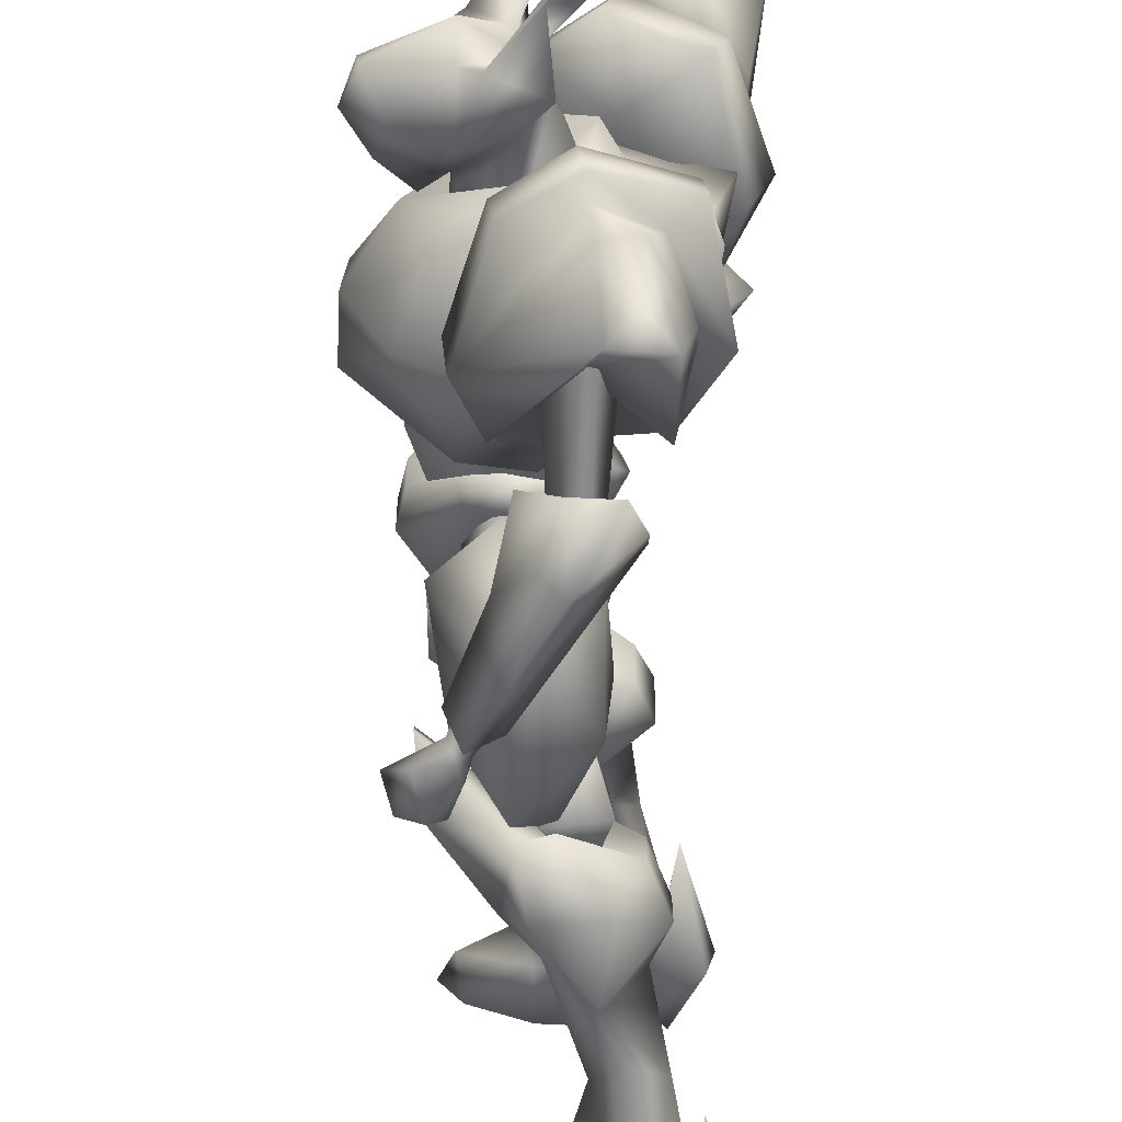
<metadata>
{"format":"obj","ext":"obj","renderer":"f3d","projection":"perspective","resolution":1024,"background":"white","views":[{"elev":-56.1,"azim":-179.8,"up":"+Z"}]}
</metadata>
<code>
v -0.0839 0.7965 0.3406
v -0.03959 0.8369 0.364
v -0.02271 0.7804 0.325
v -0.07968 0.7884 0.2742
v 0.1229 0.934 -0.4484
v 0.1651 0.9016 -0.4679
v 0.2051 0.8531 -0.4054
v 0.1545 0.8612 -0.3937
v 0.1482 0.7965 -0.3937
v 0.1018 0.845 -0.4172
v 0.1229 0.8046 -0.4406
v 0.1419 1.039 -0.1008
v -0.0206 1.039 -0.1359
v 0.1355 1.039 -0.05782
v 0.1714 1.16 -0.03047
v 0.1777 1.16 -0.1164
v 0.07223 1.168 -0.175
v -0.02904 1.039 -0.05001
v -0.0206 1.185 -0.1633
v -0.03326 1.185 -0.02266
v -0.06913 0.9744 -0.1789
v -0.07968 0.8289 -0.175
v -0.06702 0.8127 -0.2961
v 0.1271 0.7884 0.07498
v 0.004715 0.7157 0.09842
v 0.05324 0.7157 0.1765
v 0.05324 0.6753 0.04374
v -0.01005 0.6753 0.04764
v -0.06702 0.7642 0.02421
v -0.06702 0.8046 0.1297
v 0.1545 0.9905 0.03593
v 0.1229 0.8855 -0.02266
v 0.01316 0.7076 -0.3351
v 0.0448 0.6914 -0.2687
v 0.05324 0.7884 -0.2414
v -0.03959 0.8127 -0.2336
v 0.01316 0.6672 -0.2101
v 0.05324 0.7884 0.07498
v 0.05113 0.6995 0.1023
v 0.01737 0.7076 0.1648
v -0.03959 0.8127 0.07108
v 0.01737 0.6753 0.04764
v -0.06702 1.346 0.2976
v 0.02159 1.362 0.2156
v -0.05647 1.362 0.2625
v -0.05225 1.597 -0.4445
v 0.1144 1.379 -0.3625
v -0.04381 1.589 -0.3429
v 0.06801 1.354 -0.4679
v 0.05324 1.362 -0.4289
v -0.09234 1.201 -0.007039
v -0.1071 1.306 0.09061
v -0.0206 1.144 0.02421
v -0.06913 1.209 -0.1906
v 0.01316 1.152 -0.2101
v -0.06702 1.322 -0.2844
v 0.03003 1.314 0.1258
v 0.09122 1.144 0.008584
v 0.08067 1.322 -0.2844
v 0.1144 1.144 -0.175
v -0.03326 1.443 0.0867
v 0.006825 1.451 -0.2609
v 0.05324 1.565 -0.01094
v 0.1144 1.508 -0.06172
v 0.1186 1.435 -0.06953
v 0.1039 1.508 -0.1008
v 0.03425 1.565 -0.1359
v 0.006825 1.476 -0.003134
v 0.02792 1.484 -0.1555
v 0.05113 0.934 -0.4445
v 0.1271 0.9744 -0.4445
v 0.1018 0.934 -0.4836
v 0.09544 0.942 -0.4054
v 0.1883 0.8127 -0.4445
v 0.1482 0.8208 -0.4718
v 0.1039 0.8693 -0.4601
v 0.1081 0.9259 -0.4328
v 0.09122 0.9097 -0.4562
v 0.09122 0.9582 -0.4718
v 0.05324 0.9582 -0.4406
v 0.1081 0.9097 -0.4718
v 0.1039 0.9905 -0.4406
v 0.09122 0.9582 -0.4172
v -0.02271 1.16 -0.4992
v -0.09023 1.282 -0.4718
v -0.1155 1.209 -0.4328
v -0.05225 1.136 -0.4601
v -0.01638 1.265 -0.4406
v 0.01316 1.176 -0.4679
v 0.0448 1.031 -0.4836
v -0.03959 1.063 -0.4172
v 0.06801 1.12 -0.4211
v 0.05113 1.031 -0.3898
v -0.1155 1.152 -0.3664
v 0.04058 1.233 -0.3742
v -0.02271 1.176 -0.3117
v 0.006825 1.112 -0.3234
v -0.02904 0.942 0.2586
v -0.05647 0.9259 0.3093
v -0.05225 0.9744 0.3367
v 0.000496 0.9744 0.3015
v -0.005834 0.6429 -0.2844
v 0.0448 0.6995 -0.3547
v 0.05113 0.651 -0.2023
v -0.005834 0.6591 -0.1945
v -0.005834 0.7157 -0.3547
v -0.1198 0.6429 -0.3156
v -0.1198 0.6268 -0.2492
v 0.004715 0.6429 0.114
v 0.05113 0.651 0.03593
v 0.05113 0.6995 0.1922
v 0.000496 0.6591 0.03202
v 0.000496 0.7076 0.1922
v -0.1113 0.6429 0.1531
v -0.1113 0.6268 0.0867
v -0.2611 0.06089 -0.3898
v -0.2548 0.06898 -0.339
v -0.2042 -0.03612 -0.339
v -0.2168 -0.0442 -0.4054
v -0.2358 0.05281 0.2078
v -0.1852 -0.05228 0.2312
v -0.1662 -0.05228 0.157
v -0.221 0.05281 0.157
v -0.1704 -0.003779 -0.3273
v -0.1936 -0.01186 -0.4328
v -0.1936 0.1256 -0.4328
v -0.1809 0.1175 -0.3429
v -0.1978 0.2711 -0.382
v -0.162 -0.01995 0.2547
v -0.1345 -0.01186 0.1492
v -0.1662 0.1175 0.2547
v -0.1809 0.2549 0.2078
v -0.1535 0.1094 0.1687
v 0.05113 0.7157 -0.3429
v 0.004715 0.9663 -0.3117
v 0.07223 0.9259 -0.3117
v 0.05113 1.104 -0.1945
v 0.01316 1.047 -0.1281
v -0.005834 0.942 -0.2062
v 0.06379 0.9986 -0.2297
v 0.1186 0.942 -0.2101
v 0.1039 1.055 -0.1242
v 0.07223 0.9663 -0.09688
v 0.06801 0.8774 -0.1633
v -0.04592 0.6025 -0.3
v -0.07335 0.6753 -0.2219
v -0.07968 0.7076 -0.3156
v 0.1271 0.7884 -0.2453
v 0.004715 0.7157 -0.2609
v -0.06702 0.7642 -0.1828
v -0.01005 0.6753 -0.2101
v -0.005834 0.7076 -0.3273
v 0.02792 0.8531 -0.1242
v 0.05746 1.096 -0.2219
v 0.1545 0.9905 -0.2023
v 0.1271 0.8855 -0.1398
v 0.05113 0.6753 -0.2062
v 0.1714 0.7965 -0.2492
v 0.1714 0.7884 -0.2297
v 0.1651 0.6753 -0.2453
v 0.1587 0.6995 -0.3117
v -0.1198 0.1336 -0.4992
v -0.04592 0.3357 -0.382
v -0.09656 0.3762 -0.4094
v -0.09234 0.1013 -0.3234
v -0.09234 0.36 -0.3351
v -0.1535 0.3357 -0.3742
v -0.06069 0.4328 -0.2961
v 0.01737 0.4974 -0.2961
v 0.01316 0.5217 -0.3625
v -0.06069 0.4651 -0.4015
v 0.02159 0.06898 -0.4289
v 0.004715 0.02856 -0.3781
v -0.03326 0.03664 -0.3625
v 0.05113 0.1094 -0.4328
v -0.05647 0.03664 -0.4718
v -0.02271 0.02856 -0.4601
v -0.1113 -0.003779 -0.3937
v -0.1071 -0.03612 -0.3273
v -0.005834 -0.06845 -0.3664
v -0.1409 -0.0442 -0.4758
v -0.04381 -0.06037 -0.4758
v 0.1018 -0.06845 -0.4211
v 0.1461 -0.06845 -0.4718
v 0.08067 -0.06845 -0.4953
v 0.1186 -0.01186 -0.4601
v -0.005834 0.2064 -0.4094
v -0.124 0.4893 -0.3351
v 0.03425 0.5459 -0.2297
v 0.06801 0.554 -0.3156
v -0.07335 0.554 -0.2101
v -0.1535 0.5459 -0.2687
v 0.03003 0.6025 -0.4015
v -0.07968 0.6187 -0.4054
v -0.1535 0.5702 -0.3508
v 0.000496 0.9663 0.1492
v 0.07223 0.9259 0.1492
v 0.0448 1.104 0.02421
v -0.01005 0.942 0.04374
v 0.006825 1.047 -0.04219
v 0.1186 0.942 0.04374
v 0.05746 0.9986 0.06327
v 0.1039 1.055 -0.04219
v 0.07223 0.9744 -0.06953
v 0.06801 0.8774 -0.003134
v -0.04381 0.6025 0.1297
v -0.07335 0.6753 0.05936
v -0.07335 0.7076 0.1531
v 0.000496 0.7076 0.157
v 0.02159 0.8612 -0.04219
v 0.05324 1.104 0.05936
v -0.07335 0.9744 0.0164
v -0.0839 0.845 0.0164
v 0.1651 0.7884 0.0867
v 0.1651 0.7884 0.06327
v 0.1651 0.6753 0.07498
v 0.1651 0.6914 0.1414
v -0.09656 0.1256 0.325
v -0.07335 0.3681 0.2351
v -0.0206 0.3277 0.2078
v -0.06702 0.09323 0.1492
v -0.06913 0.3519 0.1648
v -0.124 0.3277 0.2039
v 0.03003 0.4974 0.1258
v -0.04381 0.4328 0.1258
v 0.03003 0.5136 0.1922
v -0.04381 0.457 0.2312
v 0.05113 0.06898 0.2586
v 0.000496 0.03664 0.1883
v 0.03003 0.02856 0.2039
v 0.07645 0.1013 0.2586
v -0.02904 0.03664 0.2976
v 0.006825 0.02047 0.2898
v -0.07968 -0.01186 0.2195
v -0.06913 -0.0442 0.1531
v 0.03003 -0.06845 0.1883
v -0.1071 -0.05228 0.2976
v -0.005834 -0.06845 0.2976
v 0.1355 -0.07653 0.2429
v 0.1144 -0.07653 0.3132
v 0.1777 -0.07653 0.2976
v 0.1482 -0.01186 0.2859
v 0.01737 0.1983 0.2351
v -0.1071 0.4893 0.1648
v 0.0448 0.5459 0.05936
v 0.08067 0.5459 0.1492
v -0.06702 0.554 0.04374
v -0.1409 0.5459 0.1023
v 0.0448 0.5944 0.2312
v -0.06702 0.6106 0.2429
v -0.1409 0.5621 0.1883
v -0.1071 0.8369 0.2859
v -0.09656 0.8289 0.3406
v -0.07968 0.8612 0.2586
v -0.05225 0.9178 0.3015
v -0.0206 0.8289 0.2742
v -0.02271 0.9178 0.2976
v -0.0206 0.9178 0.3211
v -0.05225 0.9582 0.3132
v -0.06702 0.9663 0.2703
v -0.04592 0.9259 0.3211
v -0.01638 0.9825 0.2976
v -0.0206 0.9501 0.2703
v -0.005834 0.8369 0.3132
v -0.05225 1.476 -0.3781
v -0.09023 1.451 -0.3117
v -0.06069 1.136 -0.3937
v -0.03959 1.16 -0.4211
v 0.000496 1.144 -0.4015
v 0.01316 1.459 -0.3273
v -0.03959 1.459 -0.2687
v -0.02904 1.144 -0.3547
v 0.09544 1.096 0.02421
v -0.01005 1.039 -0.003134
v 0.03003 1.12 0.06327
v 0.02792 0.9097 -0.07735
v 0.1039 1.088 -0.1945
v 0.04058 1.112 -0.2336
v 0.000496 1.039 -0.1672
v -0.1409 1.451 0.02421
v -0.1577 1.306 0.008584
v -0.2274 1.451 -0.01094
v -0.1113 1.459 -0.2219
v -0.2042 1.459 -0.2062
v -0.1303 1.314 -0.218
v -0.1936 1.451 -0.1086
v -0.03959 1.508 -0.08516
v 0.006825 1.605 -0.02266
v -0.005834 1.605 -0.1125
v 0.02159 1.653 -0.1164
v 0.03425 1.653 -0.03047
v 0.02159 1.629 0.02421
v 0.1313 1.556 -0.007039
v -0.01005 1.621 -0.1633
v 0.1081 1.556 -0.1633
v 0.1545 1.467 -0.08906
v 0.03003 1.75 0.03593
v -0.0206 1.759 0.04374
v -0.05647 1.985 0.0867
v 0.02792 1.775 0.02421
v 0.01316 1.856 0.05936
v 0.09544 1.662 0.004678
v 0.1186 1.662 -0.03438
v 0.2051 1.597 -0.04219
v 0.2199 1.645 -0.08906
v 0.1039 1.694 -0.08516
v 0.2431 1.589 -0.1086
v 0.2051 1.516 -0.09688
v 0.000496 1.75 -0.1789
v -0.05225 1.759 -0.1672
v -0.1029 1.977 -0.2062
v -0.005834 1.767 -0.1672
v -0.02904 1.847 -0.1945
v 0.07223 1.662 -0.1672
v 0.1039 1.653 -0.1359
v 0.1883 1.589 -0.1516
v 0.2157 1.645 -0.1164
v -0.2084 1.096 0.1922
v -0.1873 1.168 0.09842
v -0.259 1.209 0.1297
v -0.1662 1.096 0.157
v -0.2168 1.217 0.2039
v -0.1852 1.128 0.2234
v -0.1155 0.9986 0.2547
v -0.09023 1.063 0.1765
v -0.1198 1.104 0.2742
v -0.04381 1.055 0.2547
v -0.1029 1.168 0.09842
v -0.1472 1.225 0.2547
v -0.03326 1.16 0.2156
v -0.06702 1.217 0.1804
v 0.03003 1.451 -0.07735
v 0.03425 1.524 -0.1789
v 0.1777 1.443 -0.06172
v -0.04592 1.54 -0.1516
v 0.01316 1.516 0.0203
v -0.06069 1.532 -0.02266
v -0.1852 1.459 0.09842
v -0.124 1.128 0.1648
v -0.1113 1.451 0.07108
v -0.1409 1.144 0.2195
v -0.162 1.152 0.1804
v -0.1345 1.476 0.1648
v -0.07335 1.467 0.1219
v -0.09656 1.152 0.1922
v -0.1852 1.33 -0.2023
v -0.2042 1.322 -0.01876
v -0.1113 1.282 0.06327
v -0.07968 1.508 0.02421
v -0.24 1.395 -0.003134
v -0.2084 1.265 0.05936
v -0.1936 1.589 0.02421
v -0.02271 1.249 0.1492
v 0.05746 1.362 0.1375
v 0.02159 1.54 0.1219
v -0.06069 1.621 0.0828
v -0.1113 1.362 0.1375
v -0.2316 1.403 0.09061
v -0.2442 1.346 0.2195
v -0.2822 1.565 0.364
v -0.2042 1.565 0.3914
v -0.1345 1.597 0.2429
v -0.2316 1.597 0.3523
v -0.1873 1.605 0.2234
v -0.2485 1.484 0.1804
v -0.1852 1.556 0.1219
v -0.278 1.403 0.07498
v -0.09656 1.589 0.1531
v -0.2168 1.589 0.07108
v -0.09023 1.621 0.1375
v 0.004715 1.54 0.1687
v -0.05225 1.282 -0.2609
v -0.2084 1.387 -0.2414
v -0.06069 1.508 -0.218
v -0.1472 1.257 -0.2883
v -0.1746 1.573 -0.257
v 0.05746 1.257 -0.3117
v 0.1229 1.379 -0.2726
v 0.06801 1.556 -0.2726
v -0.03326 1.621 -0.2687
v -0.03959 1.362 -0.3273
v -0.1704 1.387 -0.3273
v -0.1409 1.338 -0.4484
v -0.143 1.548 -0.6046
v -0.06069 1.556 -0.6046
v -0.1029 1.589 -0.5773
v -0.1071 1.605 -0.4445
v -0.1662 1.476 -0.4211
v -0.1345 1.548 -0.339
v -0.2168 1.387 -0.3234
v -0.1809 1.581 -0.3078
v -0.04381 1.621 -0.3273
v 0.05746 1.556 -0.3234
v 0.02159 1.233 -0.08516
v -0.1472 1.241 -0.06172
v 0.2452 1.233 -0.007039
v 0.2558 1.241 -0.1125
v -0.1409 1.241 -0.1437
v 0.1587 1.298 0.05546
v 0.1229 1.411 0.04764
v 0.1482 1.419 -0.1828
v 0.1883 1.306 -0.1906
v 0.2431 1.338 -0.01876
v 0.2516 1.338 -0.09688
v -0.09234 1.476 -0.02266
v -0.07335 1.484 -0.1633
v -0.01005 1.484 0.04374
v 0.01737 1.484 -0.2062
v 0.1714 1.257 -0.09688
v 0.1693 1.257 -0.05001
v 0.05324 1.168 0.008584
v -0.05225 1.322 -0.03438
v -0.03959 1.322 -0.1516
v 0.09122 1.322 -0.07735
v 0.06801 1.079 -0.08516
v -0.03959 1.112 -0.007039
v -0.05225 1.088 -0.08906
v 0.03425 1.152 0.03593
v 0.1081 1.12 0.004678
v -0.03326 1.104 -0.1672
v 0.0448 1.144 -0.2101
v 0.1144 1.12 -0.175
v 0.1777 1.071 -0.05001
v 0.1777 1.071 -0.1125
v -0.06069 1.015 -0.08516
v 0.1925 1.007 -0.04219
v 0.1271 0.8935 -0.06172
v 0.1925 1.007 -0.1164
v 0.1313 0.8935 -0.09688
g C:\Users\bfogerty\Desktop\tekka
f 3 2 1
f 4 3 1
f 7 6 5
f 8 7 5
f 8 9 7
f 8 10 9
f 11 9 10
f 14 13 12
f 12 16 15
f 15 14 12
f 13 17 12
f 12 17 16
f 14 18 13
f 20 19 13
f 13 18 20
f 23 22 21
f 26 25 24
f 25 27 24
f 29 28 25
f 30 29 25
f 24 32 31
f 35 34 33
f 35 33 36
f 35 36 37
f 37 34 35
f 40 39 38
f 41 40 38
f 42 41 38
f 38 39 42
f 45 44 43
f 48 47 46
f 47 50 49
f 53 52 51
f 56 55 54
f 52 58 57
f 60 56 59
f 52 57 61
f 59 56 62
f 65 64 63
f 67 66 65
f 65 63 68
f 67 65 69
f 72 71 70
f 70 71 73
f 11 75 74
f 6 74 75
f 76 11 10
f 77 10 8
f 5 77 8
f 10 77 78
f 78 80 79
f 81 78 79
f 5 81 79
f 82 5 79
f 83 80 78
f 78 77 83
f 5 82 83
f 83 77 5
f 81 5 6
f 76 10 78
f 75 11 76
f 76 78 81
f 76 81 75
f 9 11 74
f 6 7 74
f 7 9 74
f 6 75 81
f 86 85 84
f 84 87 86
f 84 85 88
f 88 89 84
f 70 91 90
f 72 70 90
f 71 72 90
f 92 71 90
f 93 91 70
f 70 73 93
f 71 92 93
f 93 73 71
f 94 86 87
f 87 91 94
f 89 88 95
f 95 92 89
f 97 96 94
f 94 91 97
f 95 96 97
f 97 92 95
f 94 96 95
f 86 94 95
f 95 88 86
f 87 90 91
f 91 93 97
f 90 89 92
f 93 92 97
f 90 87 84
f 90 84 89
f 88 85 86
f 100 99 98
f 100 98 101
f 104 103 102
f 104 102 105
f 106 102 103
f 106 107 102
f 108 105 102
f 107 108 102
f 111 110 109
f 109 110 112
f 109 113 111
f 114 113 109
f 112 115 109
f 115 114 109
f 118 117 116
f 118 116 119
f 122 121 120
f 120 123 122
f 125 124 118
f 118 119 125
f 128 127 126
f 124 127 117
f 118 124 117
f 117 127 128
f 126 125 116
f 125 119 116
f 126 116 128
f 128 116 117
f 130 129 122
f 121 122 129
f 133 132 131
f 133 130 123
f 130 122 123
f 133 123 132
f 129 131 120
f 121 129 120
f 120 131 132
f 120 132 123
f 23 135 134
f 135 136 134
f 139 138 137
f 141 140 137
f 140 139 137
f 141 137 142
f 139 144 143
f 143 144 141
f 139 143 138
f 143 141 142
f 37 145 34
f 145 33 34
f 146 145 37
f 36 146 37
f 145 147 33
f 36 33 147
f 146 36 147
f 145 146 147
f 149 134 148
f 151 150 149
f 23 152 149
f 150 23 149
f 154 21 153
f 156 155 154
f 153 156 154
f 157 156 153
f 151 157 153
f 134 152 23
f 23 21 135
f 154 136 135
f 135 21 154
f 156 148 155
f 21 22 153
f 151 153 150
f 22 150 153
f 23 150 22
f 157 148 156
f 136 154 155
f 148 134 136
f 148 136 155
f 104 159 158
f 158 103 104
f 159 104 160
f 160 158 159
f 158 160 161
f 103 158 161
f 157 149 148
f 149 152 134
f 151 149 157
f 164 163 162
f 163 166 165
f 167 164 162
f 169 168 166
f 169 166 163
f 170 163 164
f 171 170 164
f 174 173 172
f 172 175 174
f 172 177 176
f 176 175 172
f 127 124 178
f 127 178 179
f 173 174 180
f 178 180 179
f 174 179 180
f 125 126 178
f 178 126 181
f 176 177 182
f 182 178 181
f 181 176 182
f 124 125 178
f 182 180 178
f 181 162 176
f 175 176 162
f 165 179 174
f 174 175 165
f 185 184 183
f 182 185 183
f 183 180 182
f 186 173 183
f 180 183 173
f 183 184 186
f 172 173 186
f 177 186 185
f 185 182 177
f 184 185 186
f 177 172 186
f 167 127 166
f 166 127 165
f 126 167 162
f 168 167 166
f 167 171 164
f 127 167 126
f 165 127 179
f 162 181 126
f 165 187 163
f 187 162 163
f 187 165 175
f 162 187 175
f 168 188 167
f 188 171 167
f 189 168 169
f 190 189 169
f 189 191 168
f 192 168 191
f 193 190 170
f 171 193 170
f 194 193 171
f 171 195 194
f 170 169 163
f 170 190 169
f 105 191 189
f 104 105 189
f 106 103 193
f 194 106 193
f 160 104 190
f 103 161 190
f 104 189 190
f 103 190 193
f 161 160 190
f 192 188 168
f 171 188 195
f 191 105 108
f 107 106 194
f 192 191 108
f 194 195 107
f 192 108 107
f 107 195 192
f 195 188 192
f 196 30 26
f 197 196 26
f 200 199 198
f 202 201 198
f 199 202 198
f 198 201 203
f 205 199 204
f 205 204 201
f 204 199 200
f 201 204 203
f 206 42 39
f 40 206 39
f 206 207 42
f 207 41 42
f 208 206 40
f 40 41 208
f 41 207 208
f 207 206 208
f 209 30 25
f 212 211 210
f 31 32 211
f 32 210 211
f 32 27 210
f 27 28 210
f 209 26 30
f 212 30 196
f 197 211 196
f 212 196 211
f 213 30 212
f 213 212 210
f 210 28 29
f 29 213 210
f 29 30 213
f 24 27 32
f 211 197 31
f 26 24 197
f 197 24 31
f 215 110 214
f 111 214 110
f 110 215 216
f 214 216 215
f 216 214 217
f 214 111 217
f 209 25 26
f 25 28 27
f 220 219 218
f 222 220 221
f 219 223 218
f 225 224 222
f 222 224 220
f 220 226 219
f 226 227 219
f 230 229 228
f 231 228 229
f 233 228 232
f 231 232 228
f 130 133 234
f 234 133 235
f 229 230 236
f 236 234 235
f 235 229 236
f 131 129 234
f 131 234 237
f 233 232 238
f 234 238 237
f 232 237 238
f 129 130 234
f 236 238 234
f 218 237 232
f 232 231 218
f 235 221 229
f 231 229 221
f 241 240 239
f 240 238 239
f 236 239 238
f 230 242 239
f 239 236 230
f 241 239 242
f 230 228 242
f 242 233 240
f 238 240 233
f 240 241 242
f 228 233 242
f 133 223 222
f 133 222 221
f 223 131 218
f 223 225 222
f 227 223 219
f 223 133 131
f 133 221 235
f 237 218 131
f 243 221 220
f 218 243 220
f 221 243 231
f 243 218 231
f 244 225 223
f 227 244 223
f 225 245 224
f 245 246 224
f 247 245 225
f 225 248 247
f 246 249 226
f 249 227 226
f 249 250 227
f 251 227 250
f 224 226 220
f 246 226 224
f 247 112 245
f 112 110 245
f 111 113 249
f 113 250 249
f 110 216 246
f 217 111 246
f 245 110 246
f 246 111 249
f 216 217 246
f 244 248 225
f 244 227 251
f 112 247 115
f 113 114 250
f 247 248 115
f 251 250 114
f 115 248 114
f 251 114 248
f 244 251 248
f 253 252 1
f 1 2 253
f 252 255 254
f 254 257 256
f 257 258 256
f 257 254 255
f 260 255 259
f 255 261 259
f 261 258 259
f 258 262 259
f 260 263 255
f 257 255 263
f 262 258 263
f 257 263 258
f 258 261 2
f 258 2 264
f 2 3 264
f 3 256 264
f 256 258 264
f 254 256 4
f 4 252 254
f 252 253 255
f 261 255 253
f 252 4 1
f 4 256 3
f 253 2 261
f 267 266 265
f 269 268 265
f 268 267 265
f 269 265 270
f 267 272 271
f 271 272 269
f 267 271 266
f 271 269 270
f 275 274 273
f 274 276 273
f 279 278 277
f 276 279 277
f 282 281 280
f 285 284 283
f 286 282 280
f 284 286 283
f 288 287 68
f 68 63 288
f 287 289 69
f 67 69 289
f 288 289 287
f 66 64 65
f 290 289 288
f 288 291 290
f 292 288 63
f 64 293 63
f 293 292 63
f 289 294 67
f 295 66 67
f 294 295 67
f 293 64 296
f 66 295 296
f 296 64 66
f 291 292 297
f 291 297 298
f 298 299 291
f 299 300 291
f 300 301 297
f 297 301 298
f 299 298 301
f 299 301 300
f 302 291 300
f 300 297 302
f 292 302 297
f 291 288 292
f 293 302 292
f 303 291 302
f 293 303 302
f 303 293 304
f 305 303 304
f 305 306 303
f 306 291 303
f 304 307 305
f 307 304 308
f 304 293 308
f 293 296 308
f 294 290 309
f 309 290 310
f 311 310 290
f 312 311 290
f 313 312 309
f 313 309 310
f 310 311 313
f 313 311 312
f 290 314 312
f 309 312 314
f 314 294 309
f 289 290 294
f 314 295 294
f 290 315 314
f 315 295 314
f 295 315 316
f 315 317 316
f 306 317 315
f 290 306 315
f 290 291 306
f 305 317 306
f 307 317 305
f 307 316 317
f 316 307 308
f 295 316 308
f 296 295 308
f 320 319 318
f 321 318 319
f 320 318 322
f 323 322 318
f 325 98 324
f 98 99 324
f 99 100 324
f 100 326 324
f 325 327 98
f 101 98 327
f 326 100 327
f 101 327 100
f 319 328 321
f 325 321 328
f 322 323 329
f 326 329 323
f 331 330 328
f 325 328 330
f 331 329 330
f 326 330 329
f 331 328 329
f 328 319 329
f 322 329 319
f 324 321 325
f 327 325 330
f 323 324 326
f 326 327 330
f 321 324 318
f 318 324 323
f 320 322 319
f 334 333 332
f 333 335 332
f 336 334 332
f 337 336 332
f 335 337 332
f 340 339 338
f 342 341 338
f 339 342 338
f 338 341 343
f 345 339 344
f 345 344 341
f 344 339 340
f 341 344 343
f 285 346 284
f 282 347 281
f 350 349 348
f 348 351 350
f 350 352 349
f 353 351 348
f 354 353 348
f 354 348 349
f 355 354 349
f 356 355 349
f 352 356 349
f 351 353 357
f 358 351 357
f 359 358 357
f 360 359 357
f 360 357 361
f 43 361 357
f 45 43 357
f 353 45 357
f 363 361 362
f 362 361 44
f 363 364 360
f 360 364 365
f 360 365 359
f 365 358 359
f 364 366 365
f 366 358 365
f 367 351 358
f 366 367 358
f 44 368 362
f 351 367 350
f 366 364 368
f 369 367 366
f 369 366 370
f 366 368 370
f 362 368 364
f 352 350 369
f 367 369 350
f 370 356 369
f 352 369 356
f 353 44 45
f 370 368 371
f 368 44 371
f 353 354 44
f 355 371 354
f 44 354 371
f 370 371 356
f 371 355 356
f 361 43 44
f 362 364 363
f 360 361 363
f 374 373 372
f 375 372 373
f 376 373 374
f 375 377 372
f 377 378 372
f 372 378 374
f 378 379 374
f 379 380 374
f 380 376 374
f 377 375 381
f 375 382 381
f 382 383 381
f 383 384 381
f 381 384 385
f 385 49 381
f 49 50 381
f 50 377 381
f 385 386 46
f 385 46 47
f 387 386 384
f 387 384 388
f 388 384 383
f 382 388 383
f 389 387 388
f 382 389 388
f 375 390 382
f 390 389 382
f 390 375 373
f 387 389 48
f 390 391 389
f 389 391 392
f 48 389 392
f 48 46 387
f 373 376 391
f 391 390 373
f 380 392 391
f 391 376 380
f 47 377 50
f 48 392 393
f 47 48 393
f 378 377 47
f 393 379 378
f 378 47 393
f 393 392 380
f 379 393 380
f 49 385 47
f 387 46 386
f 385 384 386
f 283 62 56
f 51 395 394
f 53 51 394
f 58 53 394
f 396 58 394
f 394 397 396
f 398 394 395
f 398 54 394
f 54 55 394
f 55 60 394
f 60 397 394
f 334 400 399
f 402 401 334
f 334 399 403
f 402 334 404
f 406 405 337
f 337 335 406
f 405 406 286
f 286 280 405
f 405 280 407
f 407 337 405
f 337 407 336
f 61 407 280
f 61 280 52
f 52 280 281
f 52 281 51
f 281 395 51
f 61 400 407
f 400 334 407
f 57 400 61
f 58 399 57
f 334 336 407
f 399 400 57
f 396 403 399
f 52 53 58
f 58 396 399
f 283 286 406
f 283 406 408
f 335 408 406
f 408 335 333
f 408 62 283
f 283 56 285
f 285 56 54
f 398 285 54
f 401 62 408
f 334 401 408
f 401 59 62
f 402 60 59
f 333 334 408
f 401 402 59
f 404 397 402
f 55 56 60
f 397 60 402
f 286 284 346
f 286 346 347
f 282 286 347
f 398 395 347
f 347 346 398
f 281 347 395
f 346 285 398
f 403 404 334
f 404 403 396
f 396 397 404
f 15 16 409
f 409 410 15
f 411 18 14
f 19 20 412
f 412 413 19
f 412 411 410
f 409 17 413
f 412 410 414
f 409 413 414
f 412 20 411
f 17 19 413
f 20 18 411
f 13 19 17
f 412 414 413
f 410 409 414
f 411 14 15
f 410 411 15
f 17 409 16
f 417 416 415
f 416 418 415
f 418 419 415
f 420 417 415
f 421 420 415
f 422 421 415
f 415 419 423
f 424 422 415
f 423 424 415
f 275 418 416
f 416 425 274
f 275 416 274
f 416 417 425
f 276 274 425
f 273 418 275
f 418 273 419
f 426 419 273
f 419 426 423
f 427 273 276
f 427 426 273
f 421 278 420
f 425 420 279
f 420 278 279
f 417 420 425
f 279 276 425
f 421 277 278
f 277 421 422
f 422 428 277
f 428 422 424
f 277 429 276
f 276 429 427
f 428 429 277
f 424 423 426
f 426 428 424
f 428 426 427
f 427 429 428

</code>
